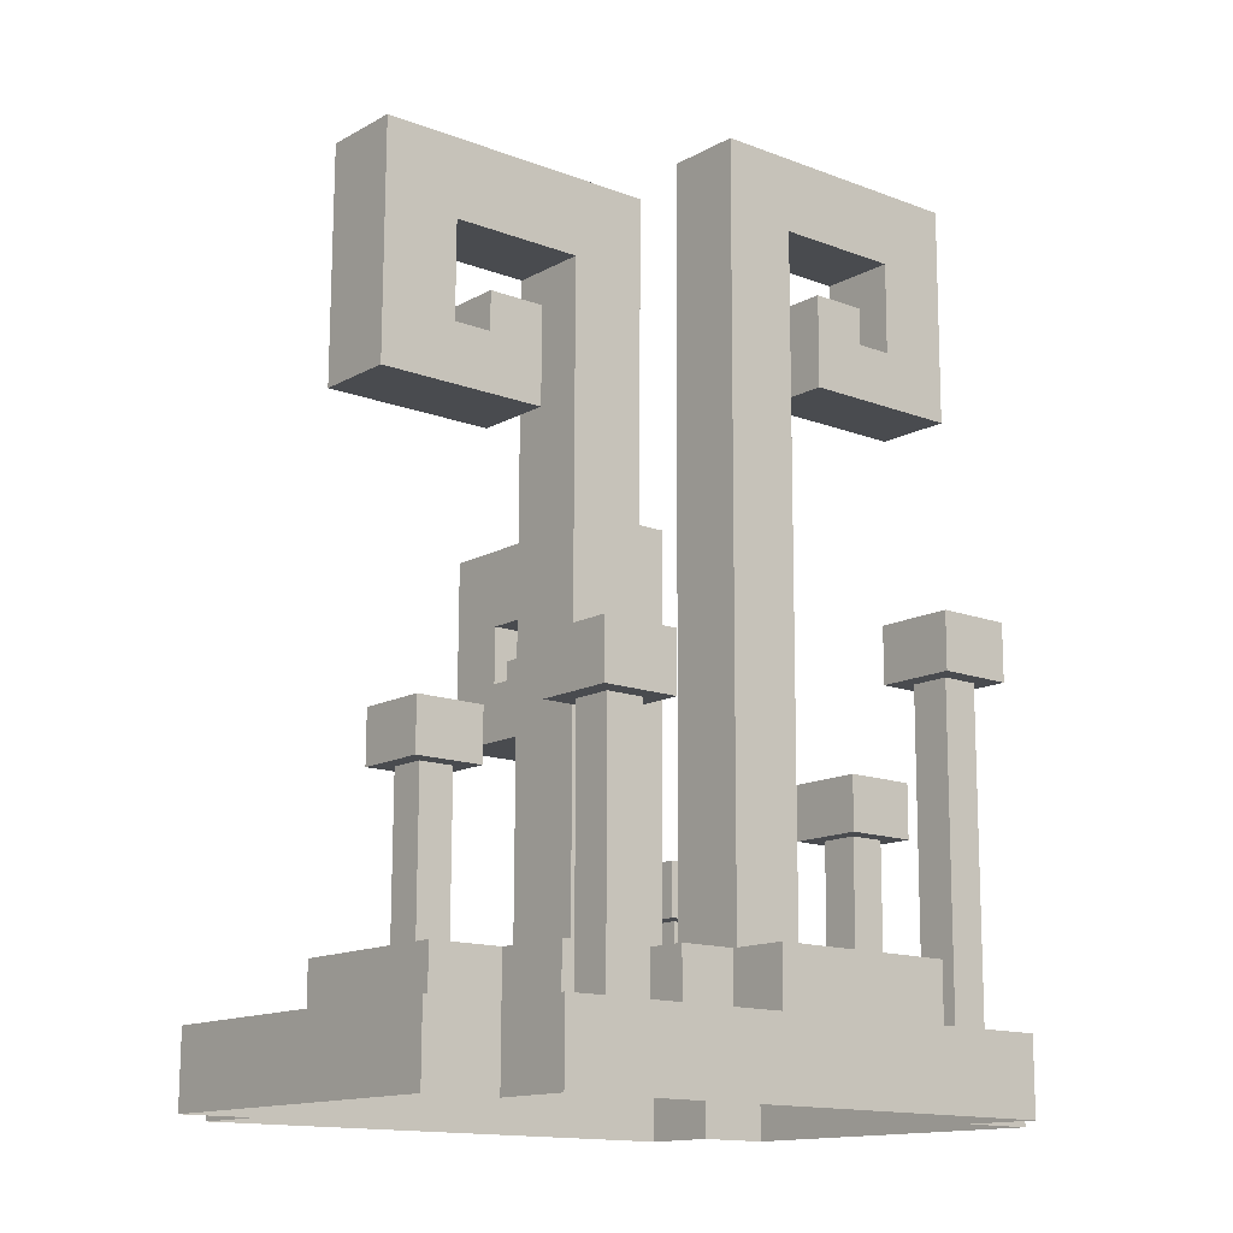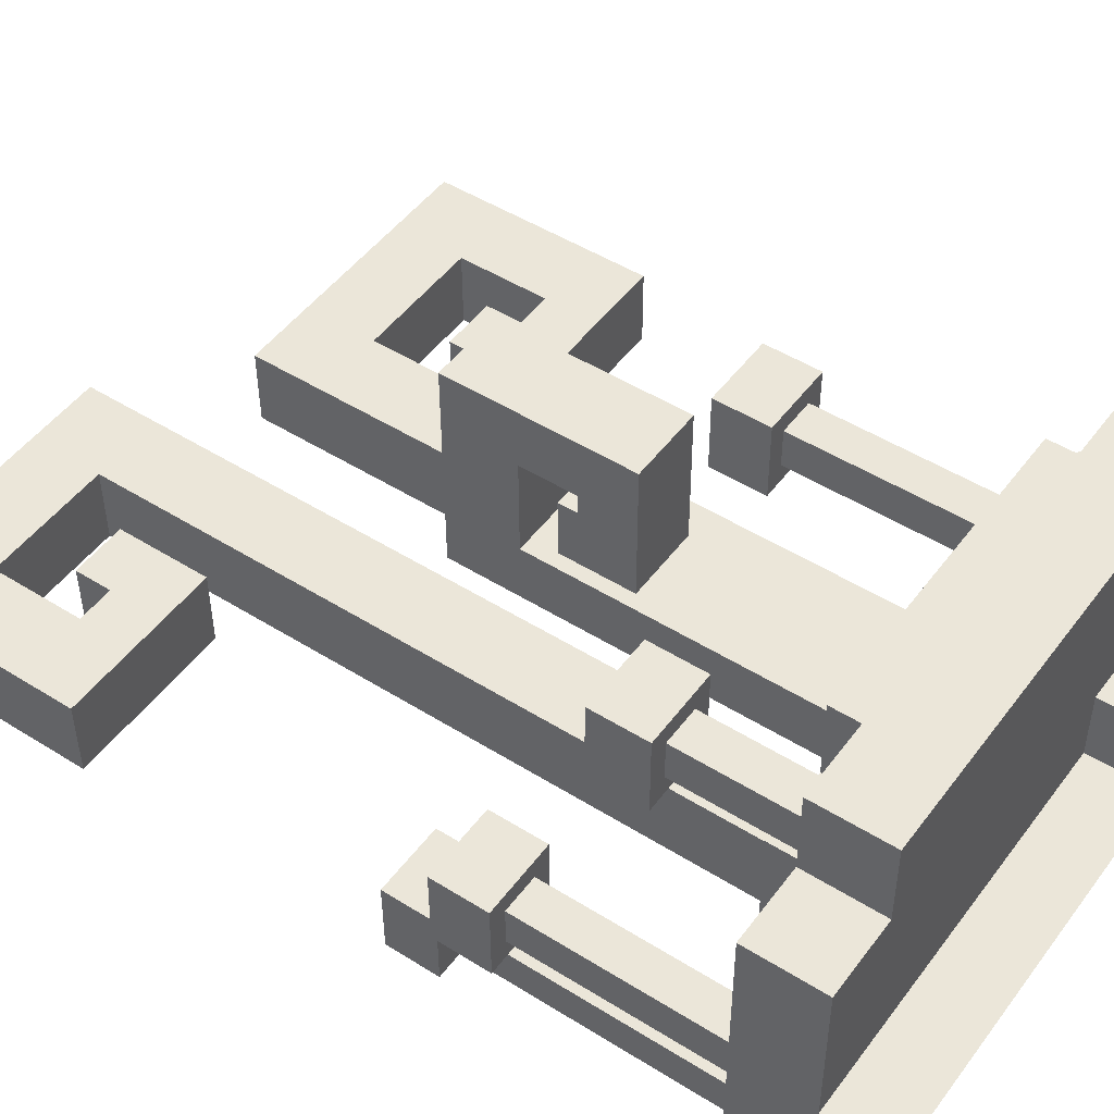
<metadata>
{"format":"obj","ext":"obj","renderer":"f3d","projection":"perspective","resolution":1024,"background":"white","views":[{"elev":-14.4,"azim":140.3,"up":"+Y"},{"elev":48.8,"azim":-54.9,"up":"+Z"}]}
</metadata>
<code>
g alien_planet_space_flower_004
v 0.6 0.1573 -0.5468
v -0.52 0.1573 -0.5468
v -0.52 -0.00273 -0.546
v 0.6 -0.00273 -0.546
v -0.52 0.1627 0.5452
v 0.6 0.1627 0.5452
v 0.6 0.00273 0.546
v -0.52 0.00273 0.546
v -0.68 0.1581 -0.3788
v -0.68 0.1619 0.3772
v -0.68 0.00189 0.378
v -0.68 -0.00189 -0.378
v 0.76 0.1619 0.3772
v 0.76 0.1581 -0.3788
v 0.76 -0.00189 -0.378
v 0.76 0.00189 0.378
v 0.12 0.2773 -0.5474
v -0.28 0.2773 -0.5474
v -0.28 0.1573 -0.5468
v 0.12 0.1573 -0.5468
v -0.24 0.2819 0.3766
v 0.44 0.2819 0.3766
v 0.44 0.1619 0.3772
v -0.24 0.1619 0.3772
v 0.6 0.281 0.2086
v 0.6 0.2792 -0.1694
v 0.6 0.1592 -0.1688
v 0.6 0.161 0.2092
v -0.44 1.679 -0.2184
v -0.32 1.679 -0.2184
v -0.32 1.68 -0.0504
v -0.44 1.68 -0.0504
v -0.4 0.8377 -0.4662
v -0.48 0.8377 -0.4662
v -0.48 0.1577 -0.4628
v -0.4 0.1577 -0.4628
v 0.48 0.6775 -0.5074
v 0.4 0.6775 -0.5074
v 0.4 0.1575 -0.5048
v 0.48 0.1575 -0.5048
v -0.56 0.5998 -0.045
v -0.64 0.5998 -0.045
v -0.64 0.1598 -0.0428
v -0.56 0.1598 -0.0428
v 0.36 0.681 0.2066
v 0.28 0.681 0.2066
v 0.28 0.281 0.2086
v 0.36 0.281 0.2086
v -0.36 0.4415 0.2918
v -0.44 0.4415 0.2918
v -0.44 0.1615 0.2932
v -0.36 0.1615 0.2932
v -0.48 0.8381 -0.3822
v -0.4 0.8381 -0.3822
v -0.4 0.1581 -0.3788
v -0.48 0.1581 -0.3788
v 0.4 0.6779 -0.4234
v 0.48 0.6779 -0.4234
v 0.48 0.1579 -0.4208
v 0.4 0.1579 -0.4208
v -0.64 0.6002 0.039
v -0.56 0.6002 0.039
v -0.56 0.1602 0.0412
v -0.64 0.1602 0.0412
v 0.28 0.6815 0.2906
v 0.36 0.6815 0.2906
v 0.36 0.2815 0.2926
v 0.28 0.2815 0.2926
v -0.44 0.4419 0.3758
v -0.36 0.4419 0.3758
v -0.36 0.1619 0.3772
v -0.44 0.1619 0.3772
v -0.48 0.8377 -0.4662
v -0.48 0.8381 -0.3822
v -0.48 0.1581 -0.3788
v -0.48 0.1577 -0.4628
v 0.4 0.6775 -0.5074
v 0.4 0.6779 -0.4234
v 0.4 0.1579 -0.4208
v 0.4 0.1575 -0.5048
v -0.64 0.5998 -0.045
v -0.64 0.6002 0.039
v -0.64 0.1602 0.0412
v -0.64 0.1598 -0.0428
v 0.28 0.681 0.2066
v 0.28 0.6815 0.2906
v 0.28 0.2815 0.2926
v 0.28 0.281 0.2086
v -0.44 0.4415 0.2918
v -0.44 0.4419 0.3758
v -0.44 0.1619 0.3772
v -0.44 0.1615 0.2932
v -0.4 0.8381 -0.3822
v -0.4 0.8377 -0.4662
v -0.4 0.1577 -0.4628
v -0.4 0.1581 -0.3788
v 0.48 0.6779 -0.4234
v 0.48 0.6775 -0.5074
v 0.48 0.1575 -0.5048
v 0.48 0.1579 -0.4208
v -0.56 0.6002 0.039
v -0.56 0.5998 -0.045
v -0.56 0.1598 -0.0428
v -0.56 0.1602 0.0412
v 0.36 0.6815 0.2906
v 0.36 0.681 0.2066
v 0.36 0.281 0.2086
v 0.36 0.2815 0.2926
v -0.36 0.4419 0.3758
v -0.36 0.4415 0.2918
v -0.36 0.1615 0.2932
v -0.36 0.1619 0.3772
v 0.52 0.7973 -0.55
v 0.36 0.7973 -0.55
v 0.36 0.6773 -0.5494
v 0.52 0.6773 -0.5494
v -0.36 0.9575 -0.5088
v -0.52 0.9575 -0.5088
v -0.52 0.8375 -0.5082
v -0.36 0.8375 -0.5082
v -0.52 0.7196 -0.0876
v -0.68 0.7196 -0.0876
v -0.68 0.5996 -0.087
v -0.52 0.5996 -0.087
v 0.4 0.8008 0.164
v 0.24 0.8008 0.164
v 0.24 0.6808 0.1646
v 0.4 0.6808 0.1646
v -0.32 0.5613 0.2492
v -0.48 0.5613 0.2492
v -0.48 0.4413 0.2498
v -0.32 0.4413 0.2498
v 0.36 0.7981 -0.382
v 0.52 0.7981 -0.382
v 0.52 0.6781 -0.3814
v 0.36 0.6781 -0.3814
v -0.52 0.9583 -0.3408
v -0.36 0.9583 -0.3408
v -0.36 0.8383 -0.3402
v -0.52 0.8383 -0.3402
v -0.68 0.7204 0.0804
v -0.52 0.7204 0.0804
v -0.52 0.6004 0.081
v -0.68 0.6004 0.081
v 0.24 0.8017 0.332
v 0.4 0.8017 0.332
v 0.4 0.6817 0.3326
v 0.24 0.6817 0.3326
v -0.48 0.5621 0.4172
v -0.32 0.5621 0.4172
v -0.32 0.4421 0.4178
v -0.48 0.4421 0.4178
v 0.36 0.7973 -0.55
v 0.36 0.7981 -0.382
v 0.36 0.6781 -0.3814
v 0.36 0.6773 -0.5494
v -0.52 0.9575 -0.5088
v -0.52 0.9583 -0.3408
v -0.52 0.8383 -0.3402
v -0.52 0.8375 -0.5082
v -0.68 0.7196 -0.0876
v -0.68 0.7204 0.0804
v -0.68 0.6004 0.081
v -0.68 0.5996 -0.087
v 0.24 0.8008 0.164
v 0.24 0.8017 0.332
v 0.24 0.6817 0.3326
v 0.24 0.6808 0.1646
v -0.48 0.5613 0.2492
v -0.48 0.5621 0.4172
v -0.48 0.4421 0.4178
v -0.48 0.4413 0.2498
v 0.52 0.7981 -0.382
v 0.52 0.7973 -0.55
v 0.52 0.6773 -0.5494
v 0.52 0.6781 -0.3814
v -0.36 0.9583 -0.3408
v -0.36 0.9575 -0.5088
v -0.36 0.8375 -0.5082
v -0.36 0.8383 -0.3402
v -0.52 0.7204 0.0804
v -0.52 0.7196 -0.0876
v -0.52 0.5996 -0.087
v -0.52 0.6004 0.081
v 0.4 0.8017 0.332
v 0.4 0.8008 0.164
v 0.4 0.6808 0.1646
v 0.4 0.6817 0.3326
v -0.32 0.5621 0.4172
v -0.32 0.5613 0.2492
v -0.32 0.4413 0.2498
v -0.32 0.4421 0.4178
v 0.36 0.7973 -0.55
v 0.52 0.7973 -0.55
v 0.52 0.7981 -0.382
v 0.36 0.7981 -0.382
v -0.52 0.9575 -0.5088
v -0.36 0.9575 -0.5088
v -0.36 0.9583 -0.3408
v -0.52 0.9583 -0.3408
v -0.68 0.7196 -0.0876
v -0.52 0.7196 -0.0876
v -0.52 0.7204 0.0804
v -0.68 0.7204 0.0804
v 0.24 0.8008 0.164
v 0.4 0.8008 0.164
v 0.4 0.8017 0.332
v 0.24 0.8017 0.332
v -0.48 0.5613 0.2492
v -0.32 0.5613 0.2492
v -0.32 0.5621 0.4172
v -0.48 0.5621 0.4172
v 0.36 0.6781 -0.3814
v 0.52 0.6781 -0.3814
v 0.52 0.6773 -0.5494
v 0.36 0.6773 -0.5494
v -0.52 0.8383 -0.3402
v -0.36 0.8383 -0.3402
v -0.36 0.8375 -0.5082
v -0.52 0.8375 -0.5082
v -0.68 0.6004 0.081
v -0.52 0.6004 0.081
v -0.52 0.5996 -0.087
v -0.68 0.5996 -0.087
v 0.24 0.6817 0.3326
v 0.4 0.6817 0.3326
v 0.4 0.6808 0.1646
v 0.24 0.6808 0.1646
v -0.48 0.4421 0.4178
v -0.32 0.4421 0.4178
v -0.32 0.4413 0.2498
v -0.48 0.4413 0.2498
v 0.6 0.2792 -0.1694
v 0.44 0.2792 -0.1694
v 0.44 0.1592 -0.1688
v 0.6 0.1592 -0.1688
v 0.44 0.281 0.2086
v 0.6 0.281 0.2086
v 0.6 0.161 0.2092
v 0.44 0.161 0.2092
v 0.44 0.2792 -0.1694
v 0.44 0.2783 -0.3374
v 0.44 0.1583 -0.3368
v 0.44 0.1592 -0.1688
v 0.44 0.2819 0.3766
v 0.44 0.281 0.2086
v 0.44 0.161 0.2092
v 0.44 0.1619 0.3772
v 0.24 0.2783 -0.3374
v 0.24 0.2779 -0.4214
v 0.24 0.1579 -0.4208
v 0.24 0.1583 -0.3368
v 0.44 0.281 0.2086
v 0.44 0.2792 -0.1694
v 0.6 0.2792 -0.1694
v 0.6 0.281 0.2086
v -0.24 0.281 0.2086
v 0.44 0.2819 0.3766
v -0.24 0.2819 0.3766
v 0.24 0.2783 -0.3374
v 0.44 0.2783 -0.3374
v -0.28 0.2779 -0.4214
v -0.4 0.2779 -0.4214
v -0.4 0.281 0.2086
v 0.12 0.2779 -0.4214
v 0.24 0.2779 -0.4214
v -0.28 0.2773 -0.5474
v 0.12 0.2773 -0.5474
v 0.24 0.2783 -0.3374
v 0.24 0.1583 -0.3368
v 0.44 0.1583 -0.3368
v 0.44 0.2783 -0.3374
v 0.24 0.2779 -0.4214
v 0.12 0.2779 -0.4214
v 0.12 0.1579 -0.4208
v 0.24 0.1579 -0.4208
v 0.12 0.2779 -0.4214
v 0.12 0.2773 -0.5474
v 0.12 0.1573 -0.5468
v 0.12 0.1579 -0.4208
v -0.24 0.281 0.2086
v -0.24 0.2819 0.3766
v -0.24 0.1619 0.3772
v -0.24 0.161 0.2092
v -0.24 0.281 0.2086
v -0.24 0.161 0.2092
v -0.4 0.161 0.2092
v -0.4 0.281 0.2086
v -0.52 0.1581 -0.3788
v -0.68 0.1581 -0.3788
v -0.68 -0.00189 -0.378
v -0.52 -0.00189 -0.378
v 0.76 0.1581 -0.3788
v 0.6 0.1581 -0.3788
v 0.6 -0.00189 -0.378
v 0.76 -0.00189 -0.378
v -0.68 0.1619 0.3772
v -0.52 0.1619 0.3772
v -0.52 0.00189 0.378
v -0.68 0.00189 0.378
v 0.6 0.1619 0.3772
v 0.76 0.1619 0.3772
v 0.76 0.00189 0.378
v 0.6 0.00189 0.378
v -0.52 0.1573 -0.5468
v -0.52 0.1581 -0.3788
v -0.52 -0.00189 -0.378
v -0.52 -0.00273 -0.546
v -0.52 0.1619 0.3772
v -0.52 0.1627 0.5452
v -0.52 0.00273 0.546
v -0.52 0.00189 0.378
v 0.6 0.1581 -0.3788
v 0.6 0.1573 -0.5468
v 0.6 -0.00273 -0.546
v 0.6 -0.00189 -0.378
v 0.6 0.1627 0.5452
v 0.6 0.1619 0.3772
v 0.6 0.00189 0.378
v 0.6 0.00273 0.546
v -0.52 0.1573 -0.5468
v 0.6 0.1573 -0.5468
v 0.6 0.1581 -0.3788
v -0.52 0.1581 -0.3788
v -0.52 0.1619 0.3772
v -0.68 0.1619 0.3772
v -0.68 0.1581 -0.3788
v 0.6 0.1619 0.3772
v 0.6 0.1627 0.5452
v -0.52 0.1627 0.5452
v 0.76 0.1581 -0.3788
v 0.76 0.1619 0.3772
v -0.32 1.679 -0.2184
v -0.44 1.679 -0.2184
v -0.44 1.599 -0.218
v -0.32 1.479 -0.2174
v -0.52 1.599 -0.218
v -0.68 1.479 -0.2174
v -0.52 1.799 -0.219
v -0.68 1.959 -0.2198
v -0.24 1.799 -0.219
v -0.08 1.959 -0.2198
v -0.24 0.2789 -0.2114
v -0.08 0.2789 -0.2114
v -0.32 1.68 -0.0504
v -0.32 1.679 -0.2184
v -0.32 1.479 -0.2174
v -0.32 1.48 -0.0494
v -0.44 1.679 -0.2184
v -0.44 1.68 -0.0504
v -0.44 1.6 -0.05
v -0.44 1.599 -0.218
v -0.32 1.68 -0.0504
v -0.32 1.48 -0.0494
v -0.44 1.6 -0.05
v -0.44 1.68 -0.0504
v -0.68 1.48 -0.0494
v -0.52 1.6 -0.05
v -0.68 1.96 -0.0518
v -0.52 1.8 -0.051
v -0.08 1.96 -0.0518
v -0.24 1.8 -0.051
v -0.08 0.2798 -0.0434
v -0.24 0.2798 -0.0434
v -0.68 1.479 -0.2174
v -0.68 1.48 -0.0494
v -0.32 1.48 -0.0494
v -0.32 1.479 -0.2174
v -0.52 1.6 -0.05
v -0.52 1.599 -0.218
v -0.44 1.599 -0.218
v -0.44 1.6 -0.05
v -0.24 1.799 -0.219
v -0.24 1.8 -0.051
v -0.24 0.2798 -0.0434
v -0.24 0.2789 -0.2114
v -0.08 1.96 -0.0518
v -0.08 1.959 -0.2198
v -0.08 0.2789 -0.2114
v -0.08 0.2798 -0.0434
v -0.52 1.8 -0.051
v -0.24 1.8 -0.051
v -0.24 1.799 -0.219
v -0.52 1.799 -0.219
v -0.68 1.959 -0.2198
v -0.68 1.96 -0.0518
v -0.68 1.48 -0.0494
v -0.68 1.479 -0.2174
v -0.52 1.8 -0.051
v -0.52 1.799 -0.219
v -0.52 1.599 -0.218
v -0.52 1.6 -0.05
v -0.68 1.96 -0.0518
v -0.68 1.959 -0.2198
v -0.08 1.959 -0.2198
v -0.08 1.96 -0.0518
v 0.4 1.479 -0.2174
v 0.52 1.479 -0.2174
v 0.52 1.48 -0.0494
v 0.4 1.48 -0.0494
v 0.4 1.48 -0.0494
v 0.52 1.48 -0.0494
v 0.52 1.4 -0.049
v 0.4 1.28 -0.0484
v 0.6 1.4 -0.049
v 0.76 1.28 -0.0484
v 0.6 1.6 -0.05
v 0.76 1.76 -0.0508
v 0.32 1.6 -0.05
v 0.16 1.76 -0.0508
v 0.32 0.2798 -0.0434
v 0.16 0.2798 -0.0434
v 0.4 1.479 -0.2174
v 0.4 1.48 -0.0494
v 0.4 1.28 -0.0484
v 0.4 1.279 -0.2164
v 0.52 1.48 -0.0494
v 0.52 1.479 -0.2174
v 0.52 1.399 -0.217
v 0.52 1.4 -0.049
v 0.4 1.479 -0.2174
v 0.4 1.279 -0.2164
v 0.52 1.399 -0.217
v 0.52 1.479 -0.2174
v 0.76 1.279 -0.2164
v 0.6 1.399 -0.217
v 0.76 1.759 -0.2188
v 0.6 1.599 -0.218
v 0.16 1.759 -0.2188
v 0.32 1.599 -0.218
v 0.16 0.2789 -0.2114
v 0.32 0.2789 -0.2114
v 0.4 1.28 -0.0484
v 0.76 1.28 -0.0484
v 0.76 1.279 -0.2164
v 0.4 1.279 -0.2164
v 0.6 1.4 -0.049
v 0.52 1.4 -0.049
v 0.52 1.399 -0.217
v 0.6 1.399 -0.217
v 0.32 1.6 -0.05
v 0.32 1.599 -0.218
v 0.32 0.2789 -0.2114
v 0.32 0.2798 -0.0434
v 0.16 1.759 -0.2188
v 0.16 1.76 -0.0508
v 0.16 0.2798 -0.0434
v 0.16 0.2789 -0.2114
v 0.6 1.6 -0.05
v 0.6 1.599 -0.218
v 0.32 1.599 -0.218
v 0.32 1.6 -0.05
v 0.76 1.76 -0.0508
v 0.76 1.759 -0.2188
v 0.76 1.279 -0.2164
v 0.76 1.28 -0.0484
v 0.6 1.599 -0.218
v 0.6 1.6 -0.05
v 0.6 1.4 -0.049
v 0.6 1.399 -0.217
v 0.16 1.76 -0.0508
v 0.16 1.759 -0.2188
v 0.76 1.759 -0.2188
v 0.76 1.76 -0.0508
v 0.12 0.9206 0.1214
v 0.12 0.9212 0.2474
v -0.04 0.9212 0.2474
v -0.04 0.9206 0.1214
v -0.04 0.9206 0.1214
v -0.04 0.9212 0.2474
v -0.04 0.8812 0.2476
v -0.04 0.7606 0.1222
v -0.04 0.8815 0.2896
v -0.04 0.7621 0.4162
v -0.04 1.001 0.289
v -0.04 1.162 0.4142
v -0.04 1 0.079
v -0.04 1.16 -0.0478
v -0.04 0.2804 0.0826
v -0.04 0.2798 -0.0434
v 0.12 0.9206 0.1214
v -0.04 0.9206 0.1214
v -0.04 0.7606 0.1222
v 0.12 0.7606 0.1222
v -0.04 0.9212 0.2474
v 0.12 0.9212 0.2474
v 0.12 0.8812 0.2476
v -0.04 0.8812 0.2476
v 0.12 0.9206 0.1214
v 0.12 0.7606 0.1222
v 0.12 0.8812 0.2476
v 0.12 0.9212 0.2474
v 0.12 0.7621 0.4162
v 0.12 0.8815 0.2896
v 0.12 1.162 0.4142
v 0.12 1.001 0.289
v 0.12 1.16 -0.0478
v 0.12 1 0.079
v 0.12 0.2798 -0.0434
v 0.12 0.2804 0.0826
v -0.04 0.7606 0.1222
v -0.04 0.7621 0.4162
v 0.12 0.7621 0.4162
v 0.12 0.7606 0.1222
v -0.04 0.8815 0.2896
v -0.04 0.8812 0.2476
v 0.12 0.8812 0.2476
v 0.12 0.8815 0.2896
v -0.04 1 0.079
v 0.12 1 0.079
v 0.12 0.2804 0.0826
v -0.04 0.2804 0.0826
v 0.12 1.16 -0.0478
v -0.04 1.16 -0.0478
v -0.04 0.2798 -0.0434
v 0.12 0.2798 -0.0434
v -0.04 1.001 0.289
v 0.12 1.001 0.289
v 0.12 1 0.079
v -0.04 1 0.079
v -0.04 1.162 0.4142
v 0.12 1.162 0.4142
v 0.12 0.7621 0.4162
v -0.04 0.7621 0.4162
v 0.12 1.001 0.289
v -0.04 1.001 0.289
v -0.04 0.8815 0.2896
v 0.12 0.8815 0.2896
v -0.04 1.162 0.4142
v -0.04 1.16 -0.0478
v 0.12 1.16 -0.0478
v 0.12 1.162 0.4142
v -0.4 0.2779 -0.4214
v -0.4 0.281 0.2086
v -0.4 0.161 0.2092
v -0.4 0.1579 -0.4208
v -0.28 0.2773 -0.5474
v -0.28 0.2779 -0.4214
v -0.28 0.1579 -0.4208
v -0.28 0.1573 -0.5468
v -0.28 0.2779 -0.4214
v -0.4 0.2779 -0.4214
v -0.4 0.1579 -0.4208
v -0.28 0.1579 -0.4208
f -542 -543 -544
f -541 -542 -544
f -538 -539 -540
f -537 -538 -540
f -534 -535 -536
f -533 -534 -536
f -530 -531 -532
f -529 -530 -532
f -526 -527 -528
f -525 -526 -528
f -522 -523 -524
f -521 -522 -524
f -518 -519 -520
f -517 -518 -520
f -514 -515 -516
f -513 -514 -516
f -510 -511 -512
f -509 -510 -512
f -506 -507 -508
f -505 -506 -508
f -502 -503 -504
f -501 -502 -504
f -498 -499 -500
f -497 -498 -500
f -494 -495 -496
f -493 -494 -496
f -490 -491 -492
f -489 -490 -492
f -486 -487 -488
f -485 -486 -488
f -482 -483 -484
f -481 -482 -484
f -478 -479 -480
f -477 -478 -480
f -474 -475 -476
f -473 -474 -476
f -470 -471 -472
f -469 -470 -472
f -466 -467 -468
f -465 -466 -468
f -462 -463 -464
f -461 -462 -464
f -458 -459 -460
f -457 -458 -460
f -454 -455 -456
f -453 -454 -456
f -450 -451 -452
f -449 -450 -452
f -446 -447 -448
f -445 -446 -448
f -442 -443 -444
f -441 -442 -444
f -438 -439 -440
f -437 -438 -440
f -434 -435 -436
f -433 -434 -436
f -430 -431 -432
f -429 -430 -432
f -426 -427 -428
f -425 -426 -428
f -422 -423 -424
f -421 -422 -424
f -418 -419 -420
f -417 -418 -420
f -414 -415 -416
f -413 -414 -416
f -410 -411 -412
f -409 -410 -412
f -406 -407 -408
f -405 -406 -408
f -402 -403 -404
f -401 -402 -404
f -398 -399 -400
f -397 -398 -400
f -394 -395 -396
f -393 -394 -396
f -390 -391 -392
f -389 -390 -392
f -386 -387 -388
f -385 -386 -388
f -382 -383 -384
f -381 -382 -384
f -378 -379 -380
f -377 -378 -380
f -374 -375 -376
f -373 -374 -376
f -370 -371 -372
f -369 -370 -372
f -366 -367 -368
f -365 -366 -368
f -362 -363 -364
f -361 -362 -364
f -358 -359 -360
f -357 -358 -360
f -354 -355 -356
f -353 -354 -356
f -350 -351 -352
f -349 -350 -352
f -346 -347 -348
f -345 -346 -348
f -342 -343 -344
f -341 -342 -344
f -338 -339 -340
f -337 -338 -340
f -334 -335 -336
f -333 -334 -336
f -330 -331 -332
f -329 -330 -332
f -326 -327 -328
f -325 -326 -328
f -322 -323 -324
f -321 -322 -324
f -318 -319 -320
f -317 -318 -320
f -314 -315 -316
f -313 -314 -316
f -310 -311 -312
f -309 -310 -312
f -306 -307 -308
f -305 -306 -308
f -302 -303 -304
f -301 -302 -304
f -298 -299 -300
f -297 -298 -300
f -294 -295 -296
f -293 -294 -296
f -290 -291 -292
f -289 -290 -292
f -292 -291 -288
f -287 -292 -288
f -286 -287 -288
f -291 -285 -288
f -291 -284 -285
f -288 -285 -283
f -283 -282 -288
f -282 -281 -288
f -285 -280 -283
f -285 -279 -280
f -283 -280 -278
f -280 -277 -278
f -274 -275 -276
f -273 -274 -276
f -270 -271 -272
f -269 -270 -272
f -266 -267 -268
f -265 -266 -268
f -262 -263 -264
f -261 -262 -264
f -258 -259 -260
f -257 -258 -260
f -254 -255 -256
f -253 -254 -256
f -250 -251 -252
f -249 -250 -252
f -246 -247 -248
f -245 -246 -248
f -242 -243 -244
f -241 -242 -244
f -238 -239 -240
f -237 -238 -240
f -234 -235 -236
f -233 -234 -236
f -230 -231 -232
f -229 -230 -232
f -226 -227 -228
f -225 -226 -228
f -222 -223 -224
f -221 -222 -224
f -222 -221 -220
f -219 -220 -221
f -218 -219 -221
f -217 -222 -220
f -216 -217 -220
f -215 -216 -220
f -222 -217 -214
f -217 -213 -214
f -210 -211 -212
f -209 -210 -212
f -208 -210 -209
f -207 -208 -209
f -206 -208 -207
f -205 -206 -207
f -204 -206 -205
f -203 -204 -205
f -202 -204 -203
f -201 -202 -203
f -198 -199 -200
f -197 -198 -200
f -194 -195 -196
f -193 -194 -196
f -190 -191 -192
f -189 -190 -192
f -191 -190 -188
f -190 -187 -188
f -188 -187 -186
f -187 -185 -186
f -186 -185 -184
f -185 -183 -184
f -184 -183 -182
f -183 -181 -182
f -178 -179 -180
f -177 -178 -180
f -174 -175 -176
f -173 -174 -176
f -170 -171 -172
f -169 -170 -172
f -166 -167 -168
f -165 -166 -168
f -162 -163 -164
f -161 -162 -164
f -158 -159 -160
f -157 -158 -160
f -154 -155 -156
f -153 -154 -156
f -150 -151 -152
f -149 -150 -152
f -146 -147 -148
f -145 -146 -148
f -142 -143 -144
f -141 -142 -144
f -140 -142 -141
f -139 -140 -141
f -138 -140 -139
f -137 -138 -139
f -136 -138 -137
f -135 -136 -137
f -134 -136 -135
f -133 -134 -135
f -130 -131 -132
f -129 -130 -132
f -126 -127 -128
f -125 -126 -128
f -122 -123 -124
f -121 -122 -124
f -123 -122 -120
f -122 -119 -120
f -120 -119 -118
f -119 -117 -118
f -118 -117 -116
f -117 -115 -116
f -116 -115 -114
f -115 -113 -114
f -110 -111 -112
f -109 -110 -112
f -106 -107 -108
f -105 -106 -108
f -102 -103 -104
f -101 -102 -104
f -98 -99 -100
f -97 -98 -100
f -94 -95 -96
f -93 -94 -96
f -90 -91 -92
f -89 -90 -92
f -86 -87 -88
f -85 -86 -88
f -82 -83 -84
f -81 -82 -84
f -78 -79 -80
f -77 -78 -80
f -74 -75 -76
f -73 -74 -76
f -72 -74 -73
f -71 -72 -73
f -70 -72 -71
f -69 -70 -71
f -68 -70 -69
f -67 -68 -69
f -66 -68 -67
f -65 -66 -67
f -62 -63 -64
f -61 -62 -64
f -58 -59 -60
f -57 -58 -60
f -54 -55 -56
f -53 -54 -56
f -55 -54 -52
f -54 -51 -52
f -52 -51 -50
f -51 -49 -50
f -50 -49 -48
f -49 -47 -48
f -48 -47 -46
f -47 -45 -46
f -42 -43 -44
f -41 -42 -44
f -38 -39 -40
f -37 -38 -40
f -34 -35 -36
f -33 -34 -36
f -30 -31 -32
f -29 -30 -32
f -26 -27 -28
f -25 -26 -28
f -22 -23 -24
f -21 -22 -24
f -18 -19 -20
f -17 -18 -20
f -14 -15 -16
f -13 -14 -16
f -10 -11 -12
f -9 -10 -12
f -6 -7 -8
f -5 -6 -8
f -2 -3 -4
f -1 -2 -4

</code>
